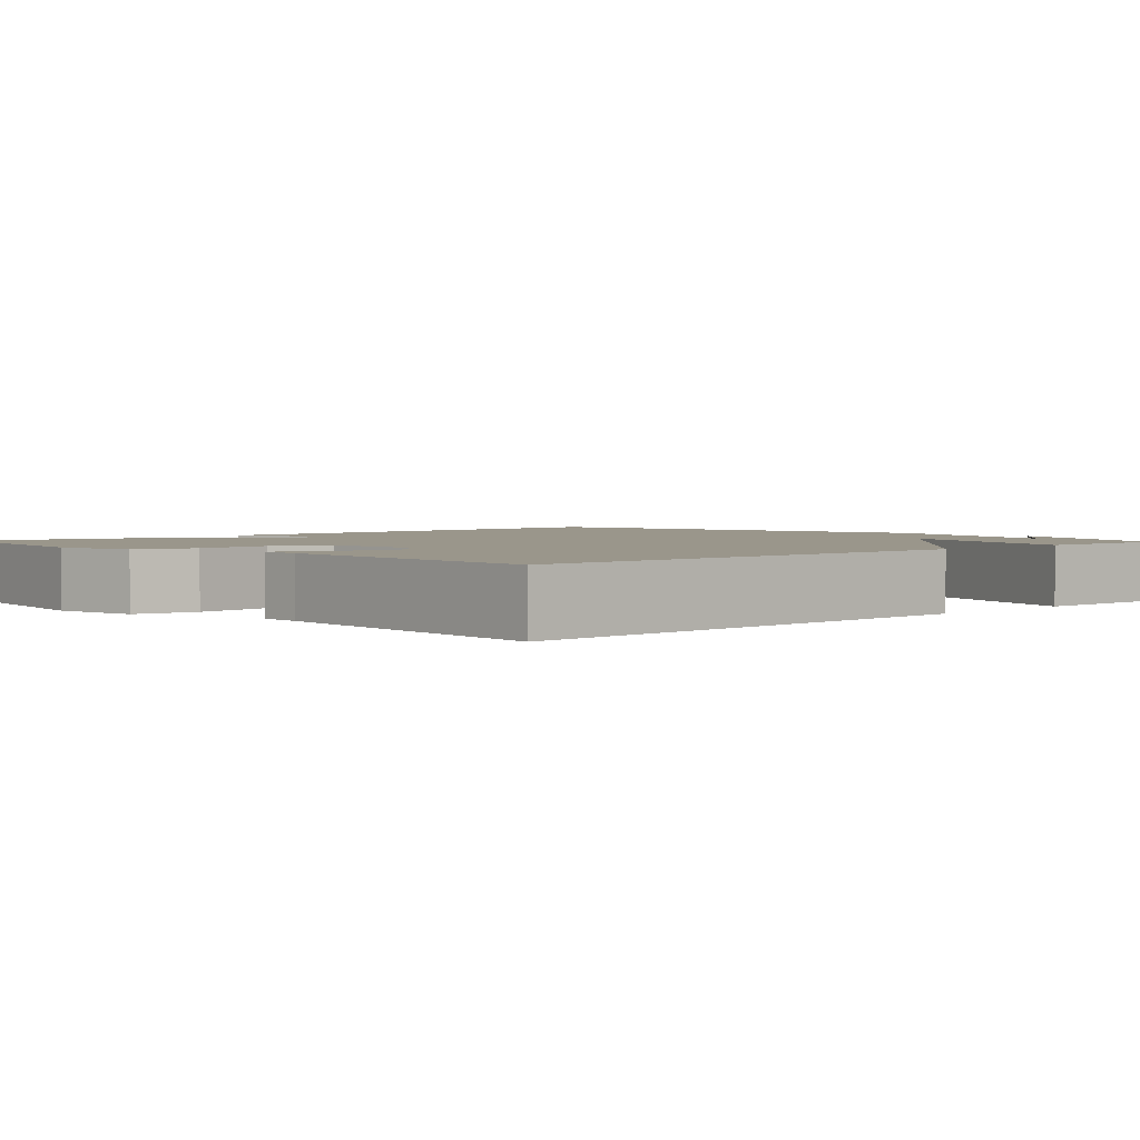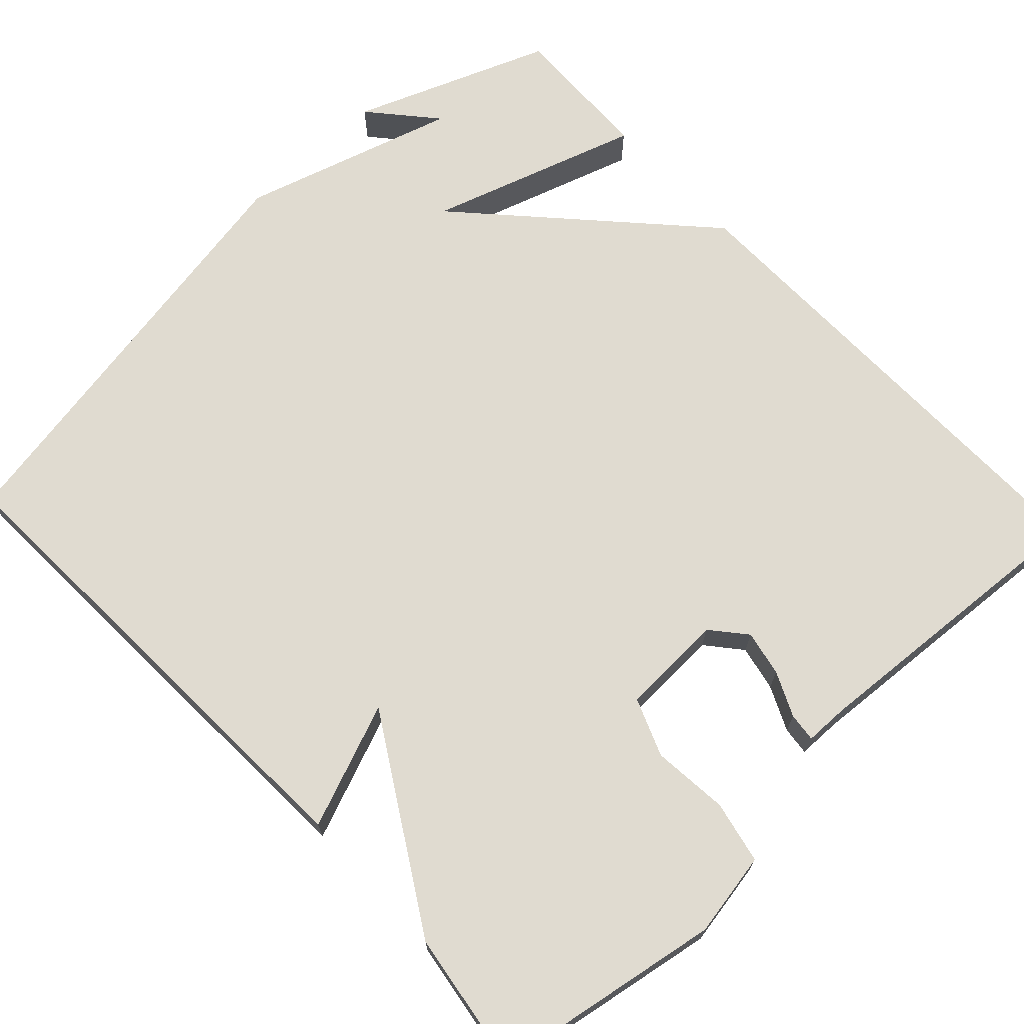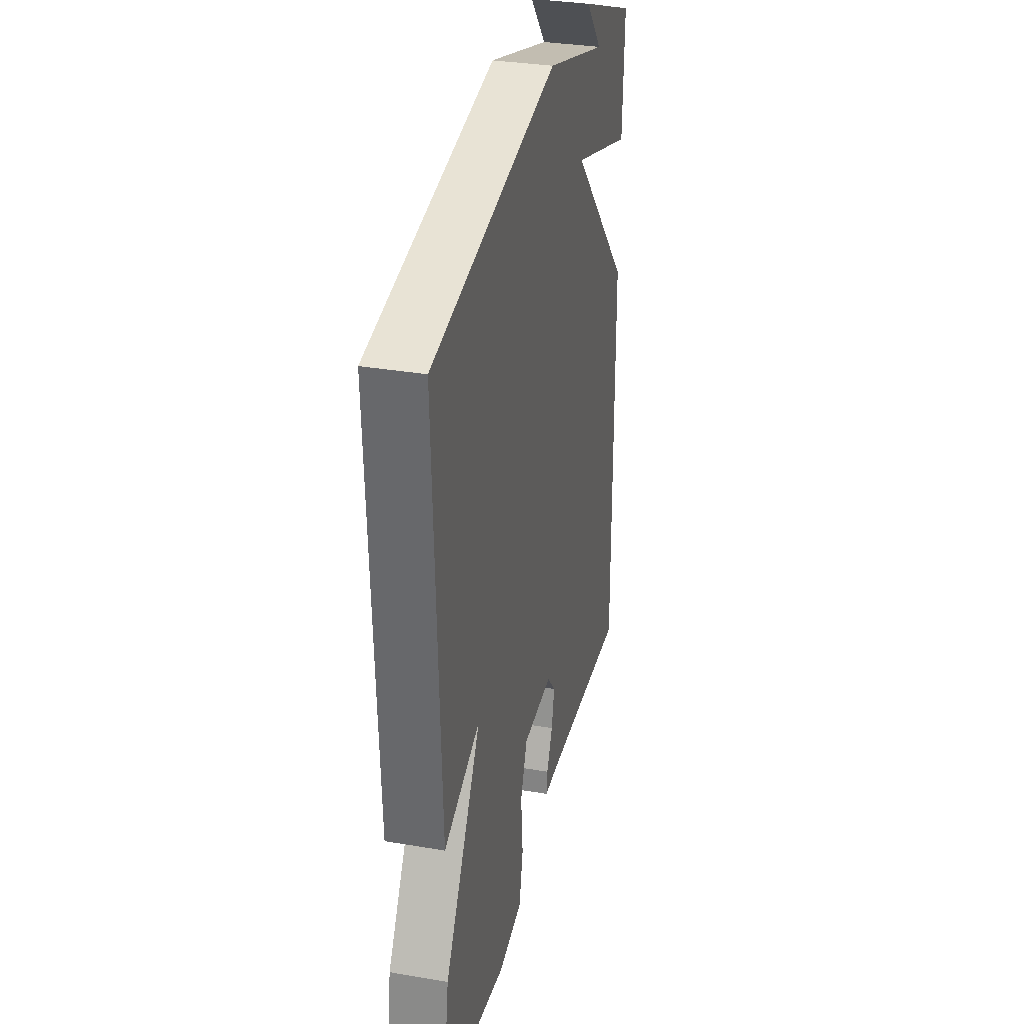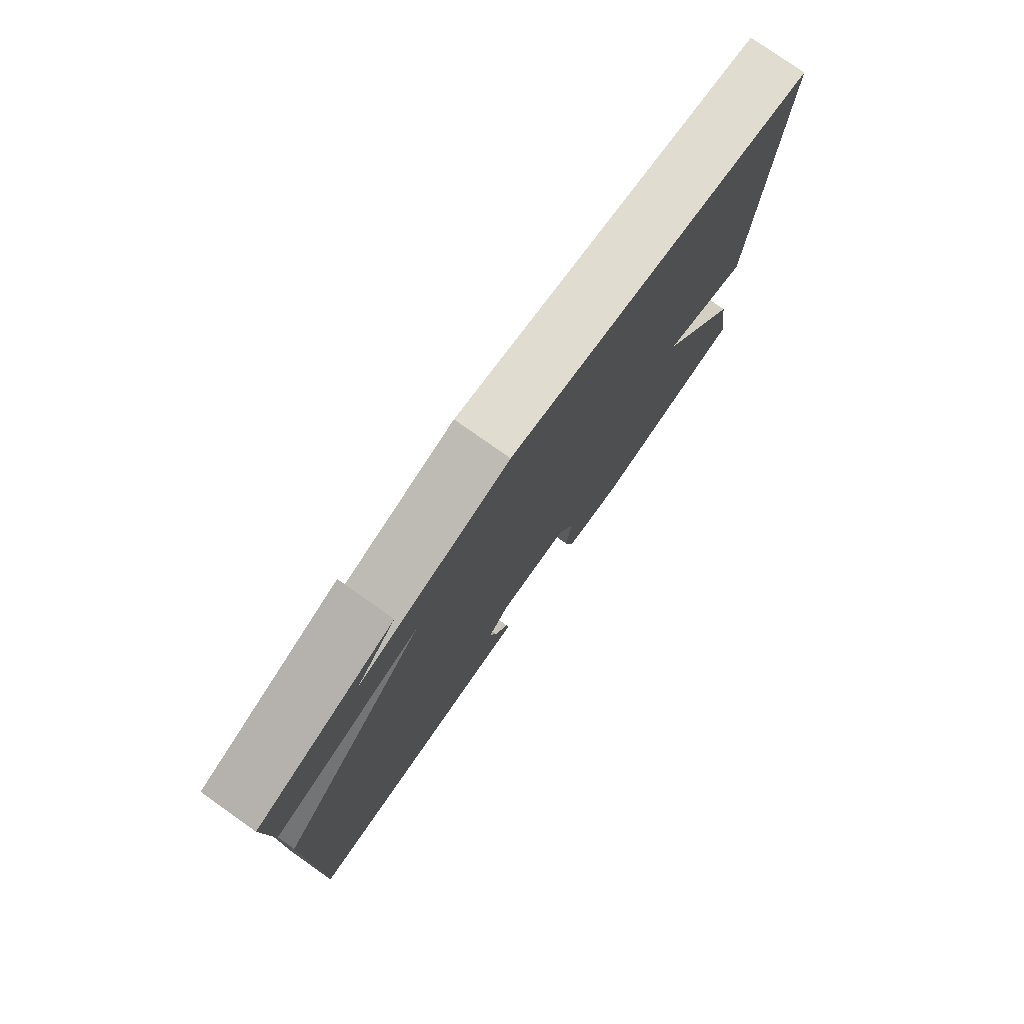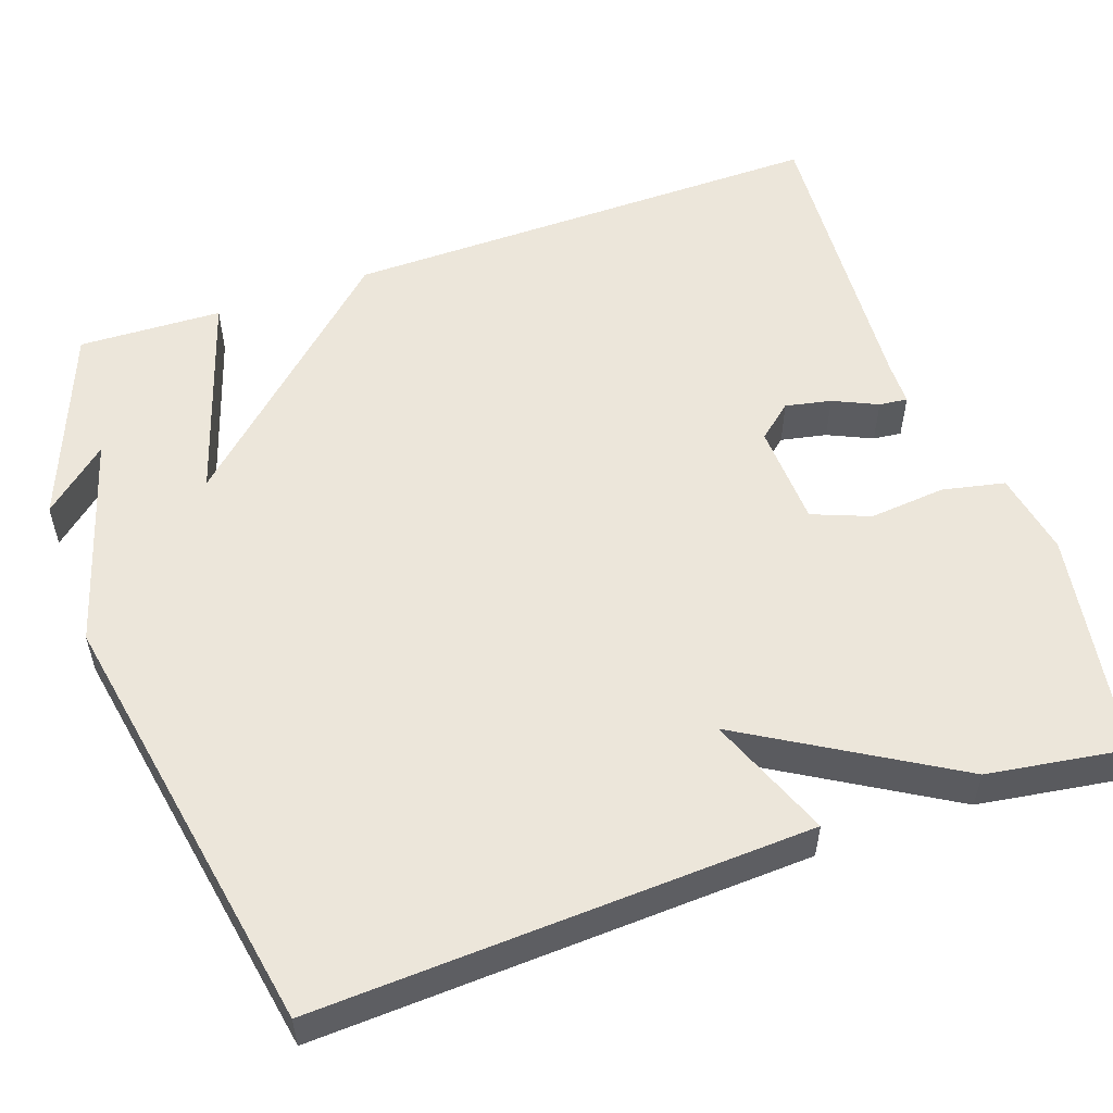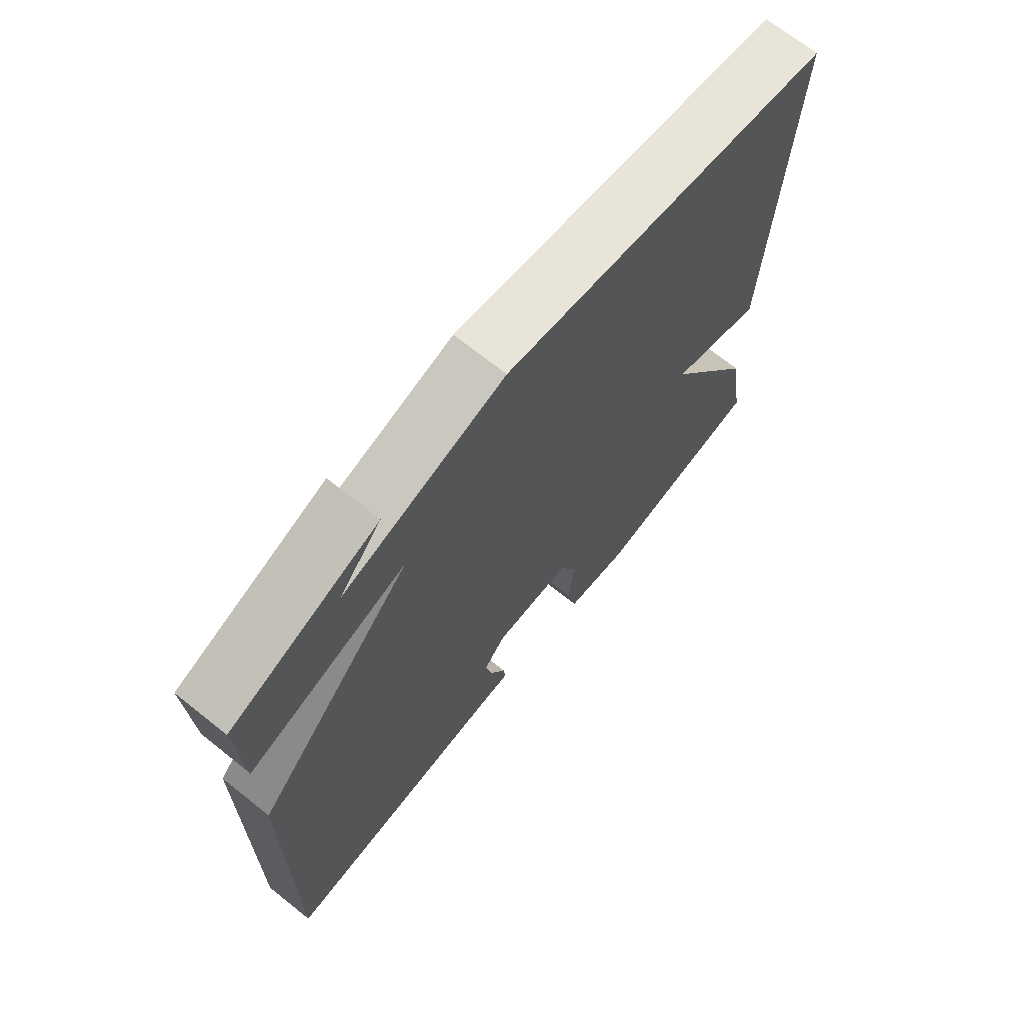
<metadata>
{"format":"obj","ext":"obj","renderer":"f3d","projection":"perspective","resolution":1024,"background":"white","views":[{"elev":2.4,"azim":-133.3,"up":"+Y"},{"elev":70.0,"azim":136.8,"up":"+Y"},{"elev":32.8,"azim":103.3,"up":"+Z"},{"elev":78.4,"azim":-54.8,"up":"+Z"},{"elev":54.6,"azim":70.5,"up":"+Y"},{"elev":69.8,"azim":-51.4,"up":"+Z"}]}
</metadata>
<code>
v -0.5 0.07 -0.5
v -0.493 0.07 0.118
v -0.227 0.07 0.404
v -0.493 0.07 0.318
v -0.5 0.07 0.5
v -0.252 0.07 0.597
v -0.323 0.07 0.515
v -0.052 0.07 0.597
v 0.5 0.07 0.5
v 0.473 0.07 -0.124
v 0.316 0.07 -0.063
v 0.473 0.07 -0.324
v 0.5 0.07 -0.5
v 0.211 0.07 -0.55
v 0.104 0.07 -0.531
v 0.087 0.07 -0.452
v 0.096 0.07 -0.355
v 0.067 0.07 -0.282
v -0.064 0.07 -0.277
v -0.101 0.07 -0.321
v -0.089 0.07 -0.379
v -0.063 0.07 -0.435
v -0.059 0.07 -0.471
v -0.113 0.07 -0.472
v -0.5 0 -0.5
v -0.493 0 0.118
v -0.227 0 0.404
v -0.493 0 0.318
v -0.5 0 0.5
v -0.252 0 0.597
v -0.323 0 0.515
v -0.052 0 0.597
v 0.5 0 0.5
v 0.473 0 -0.124
v 0.316 0 -0.063
v 0.473 0 -0.324
v 0.5 0 -0.5
v 0.211 0 -0.55
v 0.104 0 -0.531
v 0.087 0 -0.452
v 0.096 0 -0.355
v 0.067 0 -0.282
v -0.064 0 -0.277
v -0.101 0 -0.321
v -0.089 0 -0.379
v -0.063 0 -0.435
v -0.059 0 -0.471
v -0.113 0 -0.472
f 21 22 23 24
f 24 1 2
f 21 24 2
f 20 21 2
f 19 20 2 3
f 18 19 3
f 15 16 17
f 14 15 17
f 13 14 17
f 12 13 17
f 11 12 17
f 11 17 18
f 9 10 11
f 8 9 11
f 7 8 11
f 5 6 7
f 3 4 5 7
f 3 7 11
f 3 11 18
f 48 47 46 45
f 26 25 48
f 26 48 45
f 26 45 44
f 27 26 44 43
f 27 43 42
f 41 40 39
f 41 39 38
f 41 38 37
f 41 37 36
f 41 36 35
f 42 41 35
f 35 34 33
f 35 33 32
f 35 32 31
f 31 30 29
f 31 29 28 27
f 35 31 27
f 42 35 27
f 1 25 26 2
f 2 26 27 3
f 3 27 28 4
f 4 28 29 5
f 5 29 30 6
f 6 30 31 7
f 7 31 32 8
f 8 32 33 9
f 9 33 34 10
f 10 34 35 11
f 11 35 36 12
f 12 36 37 13
f 13 37 38 14
f 14 38 39 15
f 15 39 40 16
f 16 40 41 17
f 17 41 42 18
f 18 42 43 19
f 19 43 44 20
f 20 44 45 21
f 21 45 46 22
f 22 46 47 23
f 23 47 48 24
f 24 48 25 1

</code>
